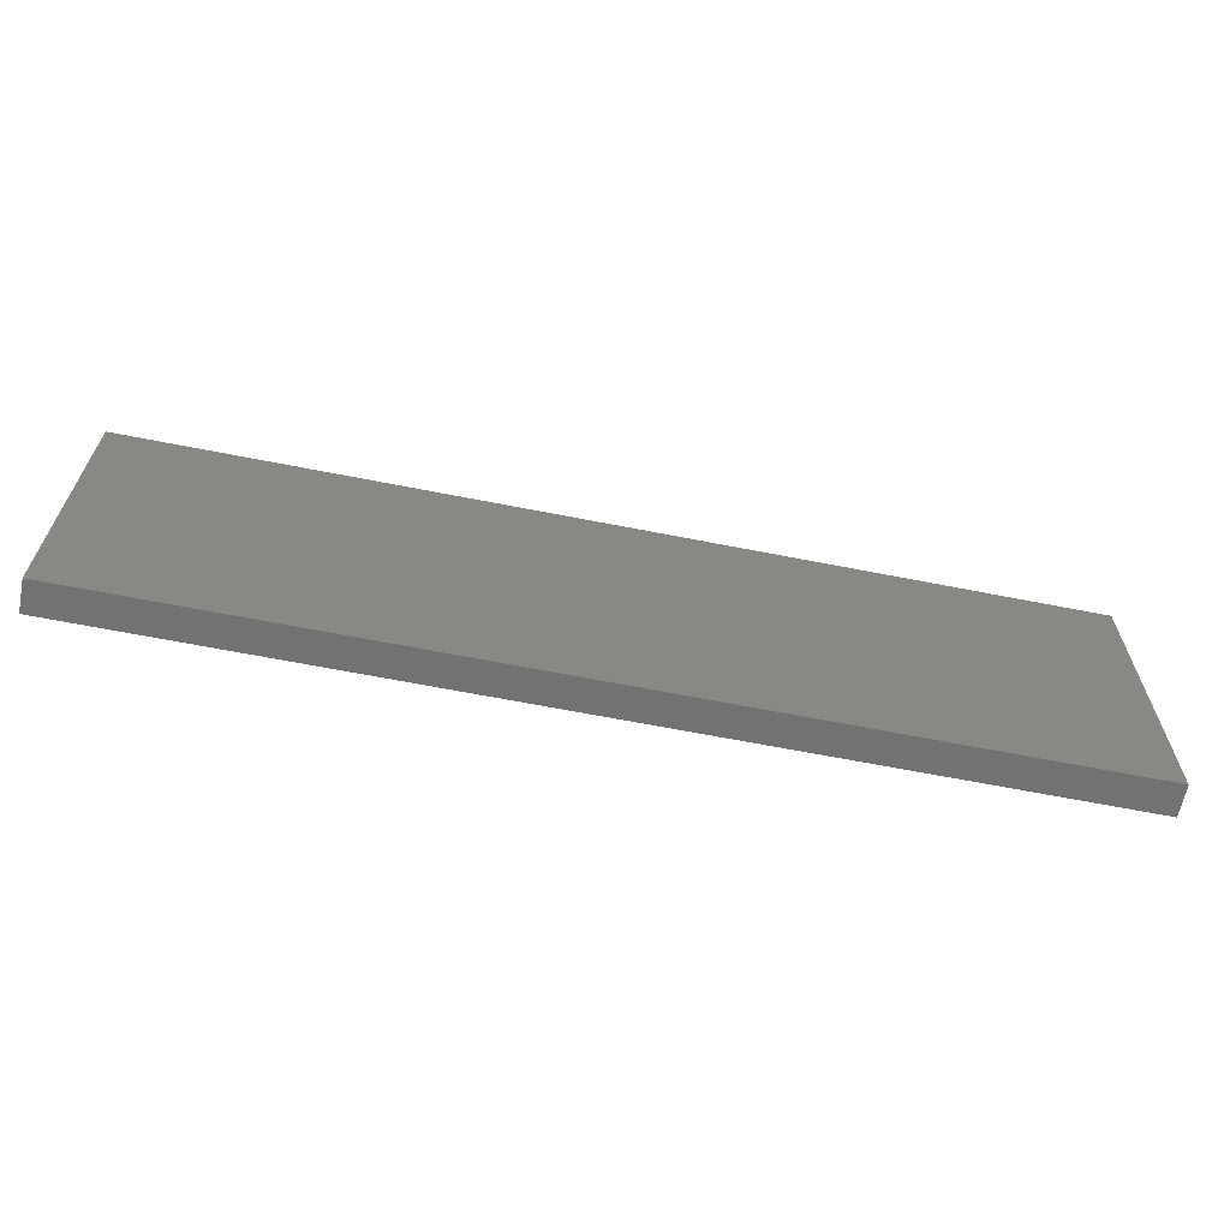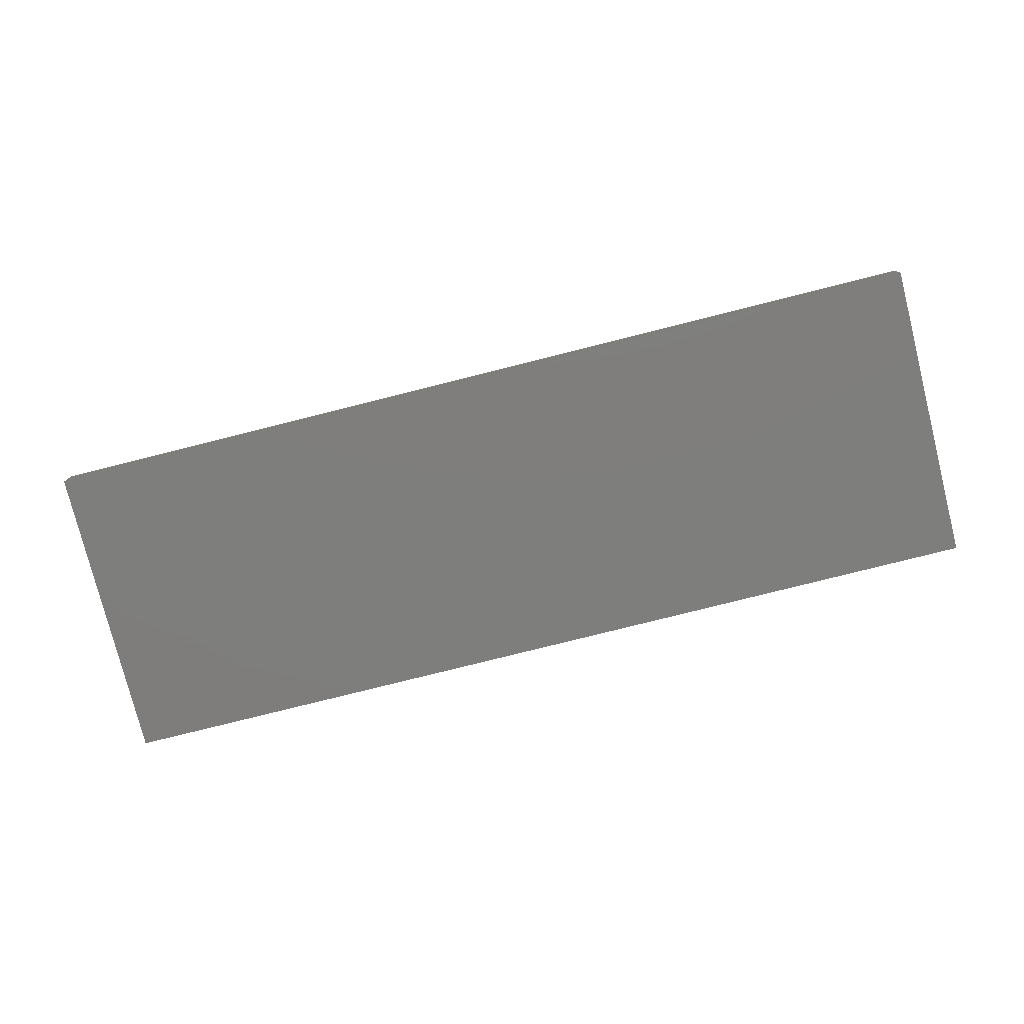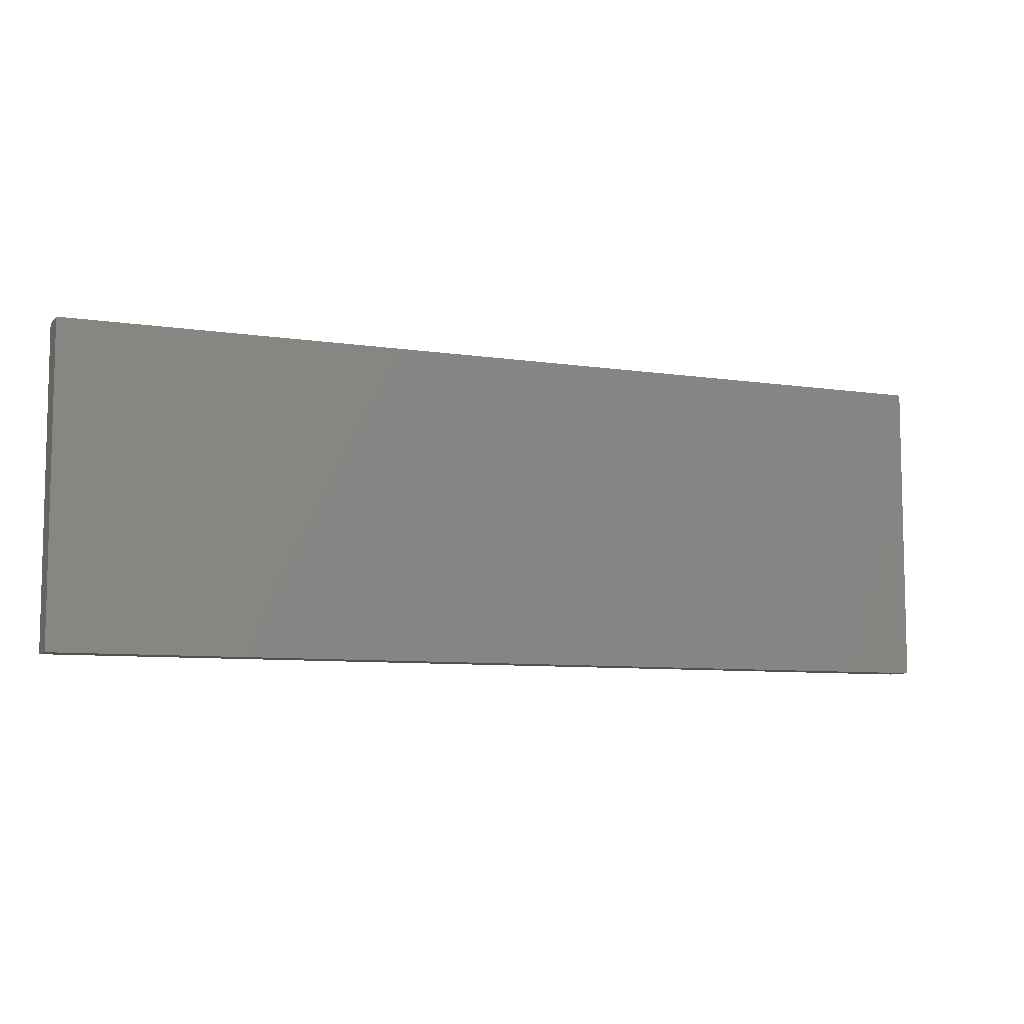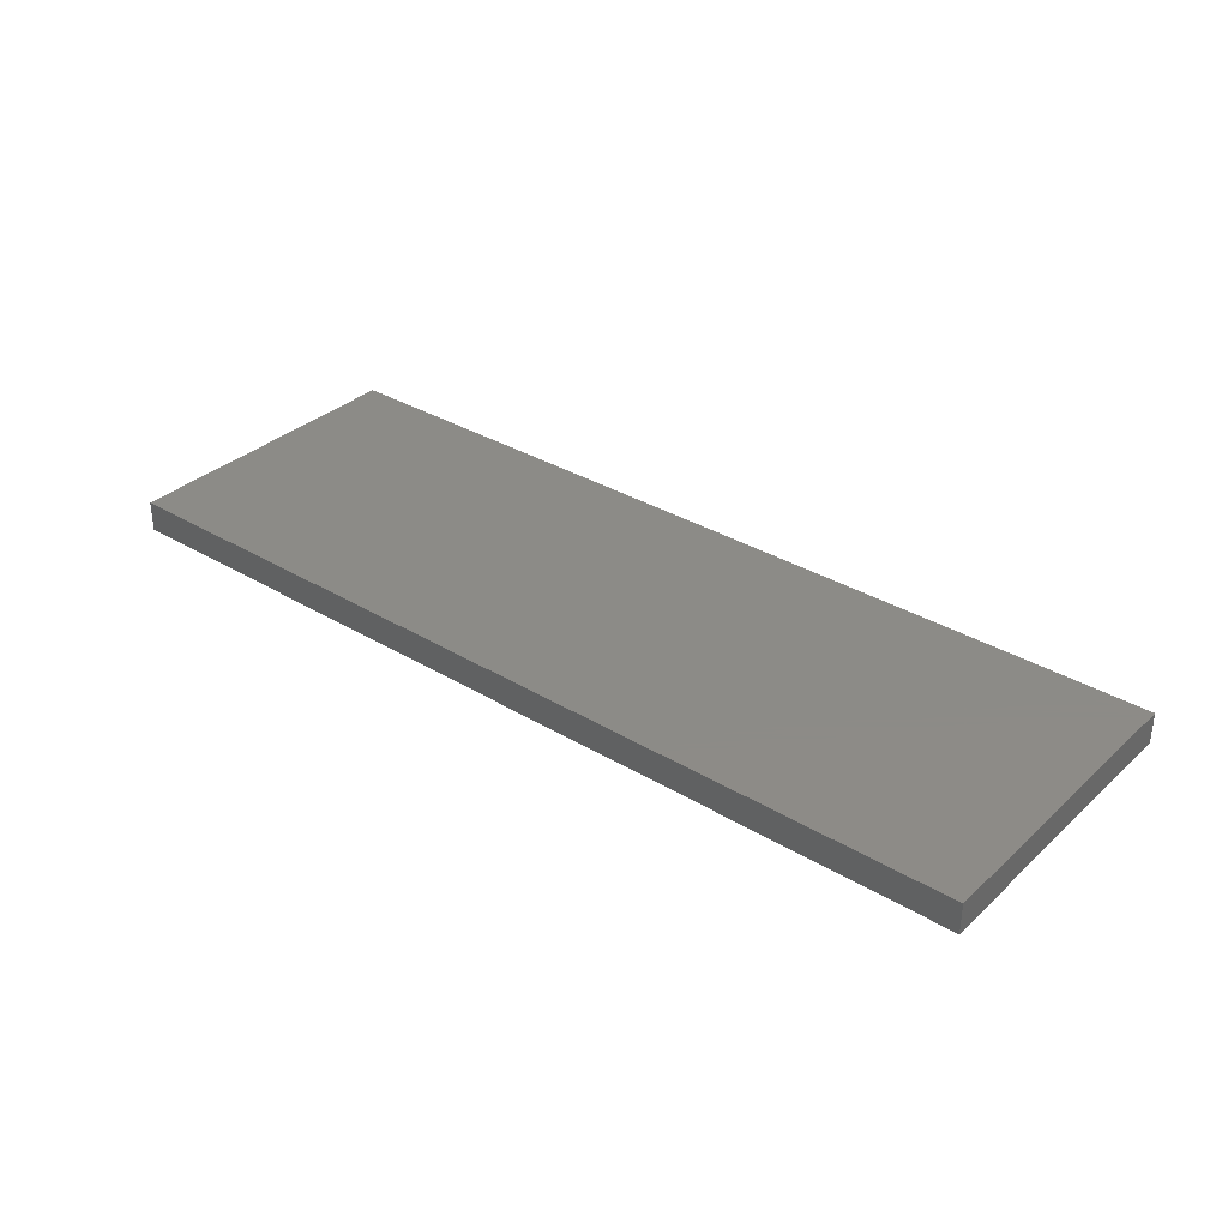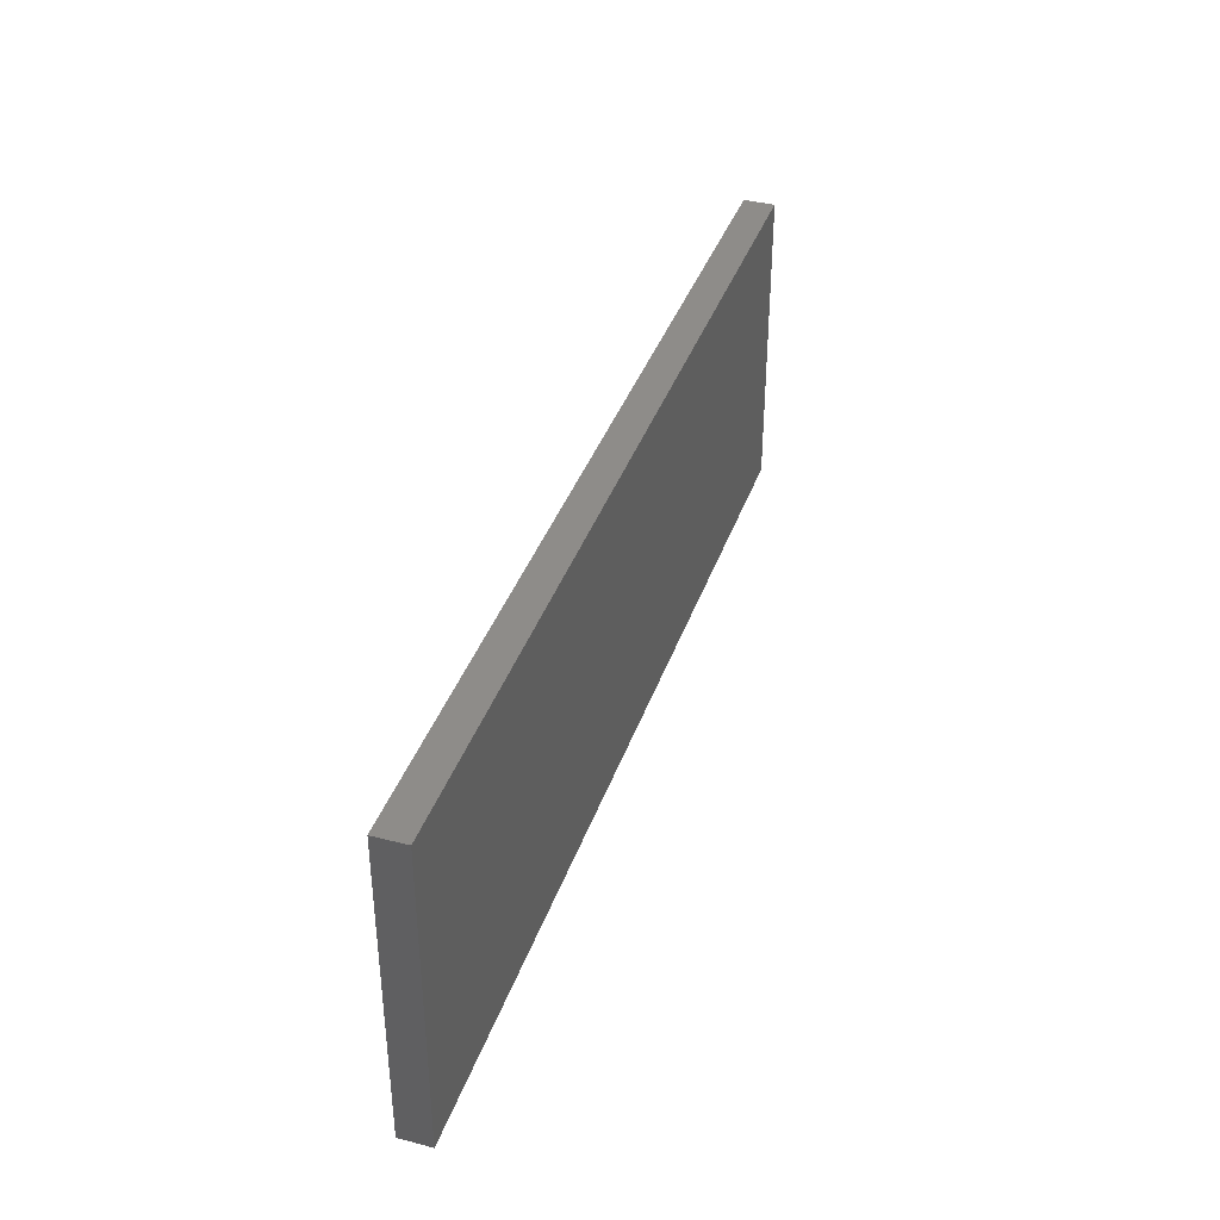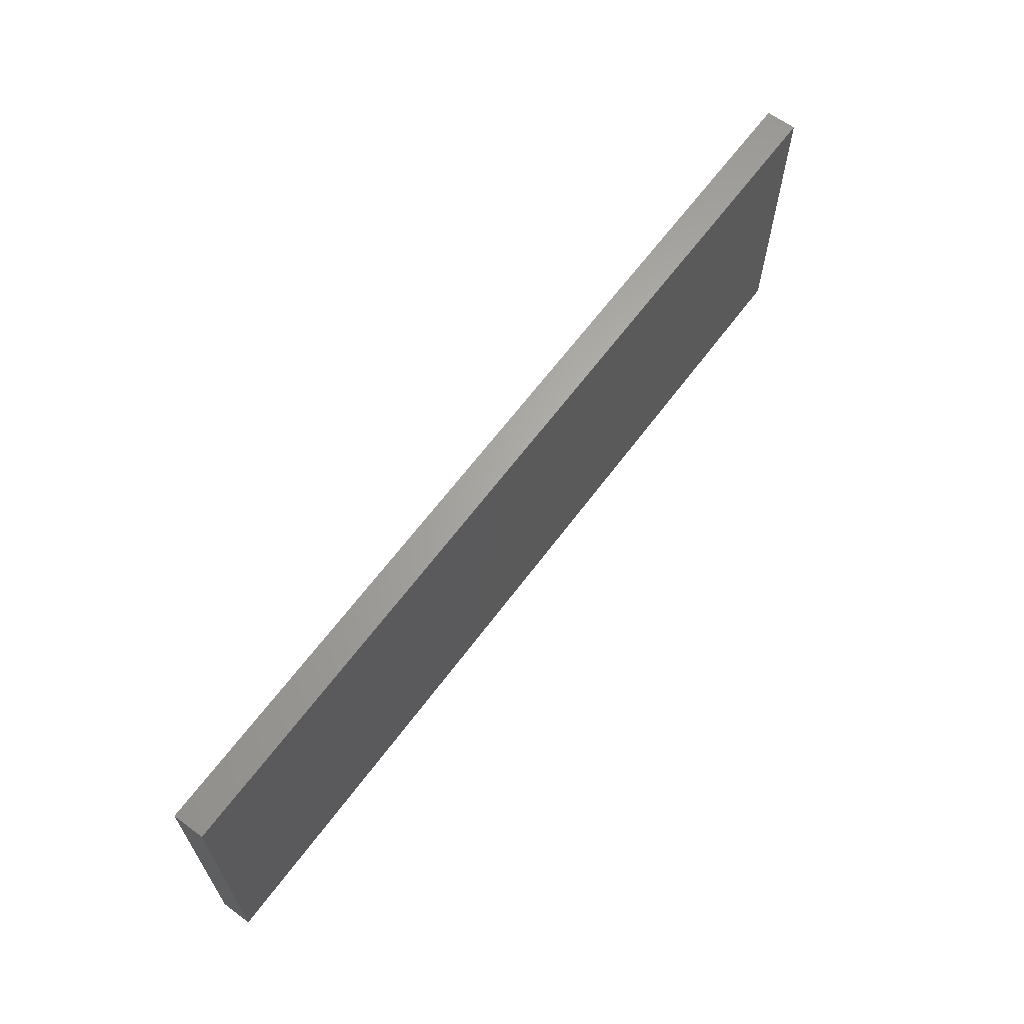
<metadata>
{"format":"stl","ext":"stl","renderer":"f3d","projection":"perspective","resolution":1024,"background":"white","views":[{"elev":-64.2,"azim":-11.3,"up":"+Z"},{"elev":-77.8,"azim":14.1,"up":"+Y"},{"elev":-7.9,"azim":156.8,"up":"+Z"},{"elev":33.7,"azim":39.3,"up":"+Y"},{"elev":38.1,"azim":108.1,"up":"+Z"},{"elev":64.3,"azim":-53.4,"up":"+Z"}]}
</metadata>
<code>
# stl→obj: 8 verts, 12 faces
v -0.7882 0.4391 -0.021
v -0.7882 0.4321 -0.021
v -0.7882 0.4321 0.0482
v -0.7882 0.4391 0.0482
v -0.5806 0.4391 -0.021
v -0.5806 0.4321 -0.021
v -0.5806 0.4391 0.0482
v -0.5806 0.4321 0.0482
f 1 2 3
f 1 3 4
f 5 6 2
f 5 2 1
f 5 1 4
f 5 4 7
f 8 7 4
f 8 4 3
f 8 3 2
f 8 2 6
f 8 6 5
f 8 5 7

</code>
